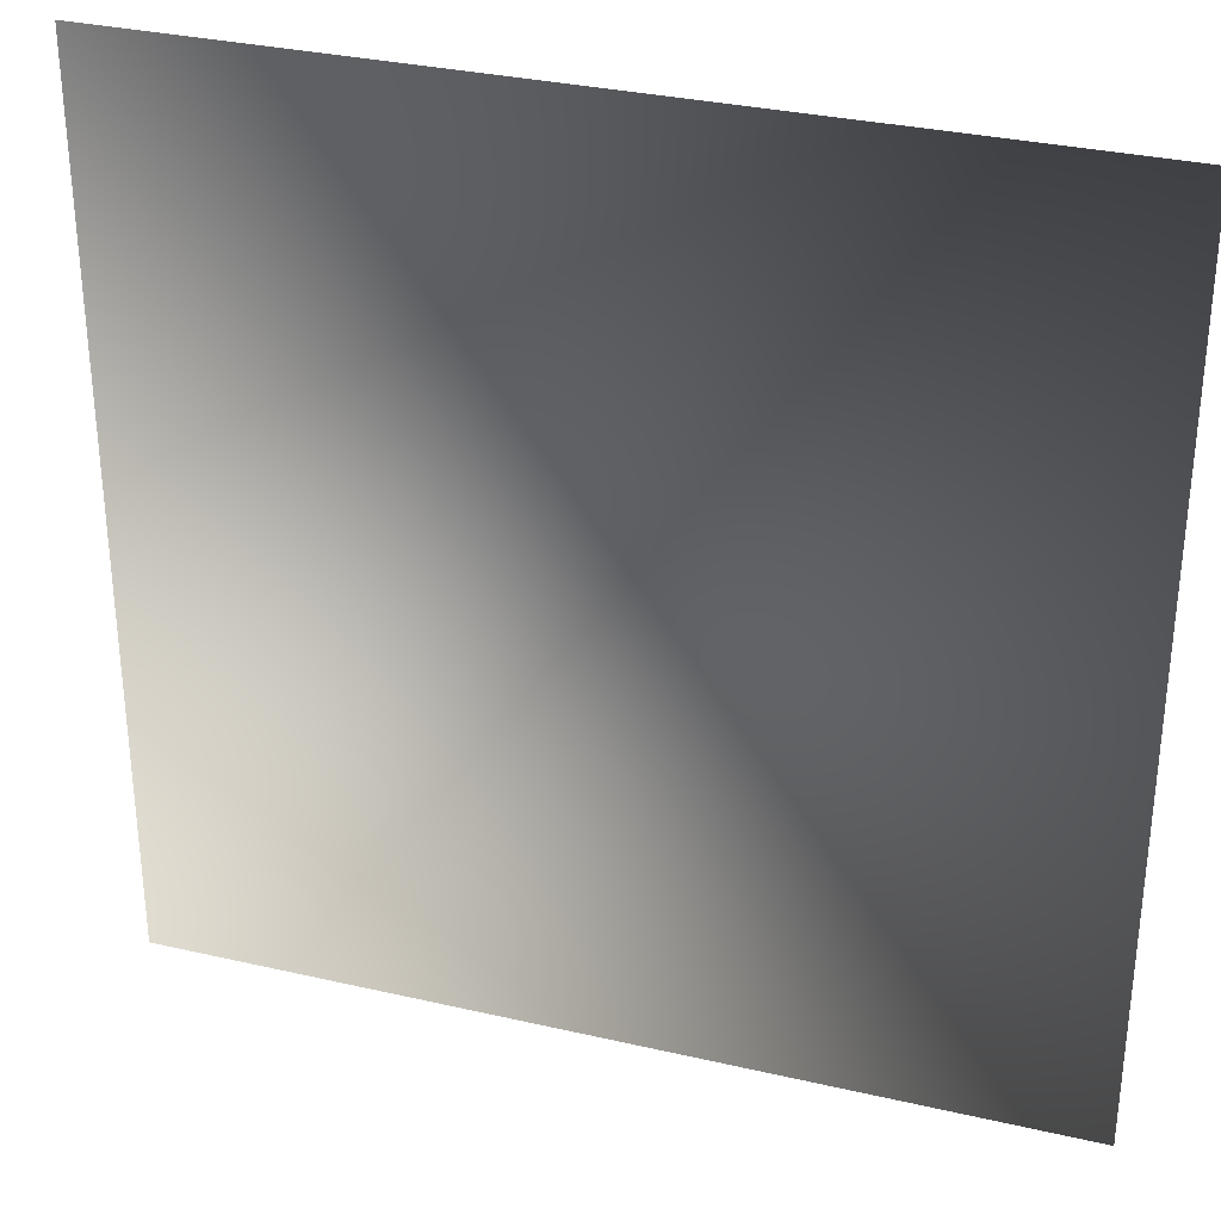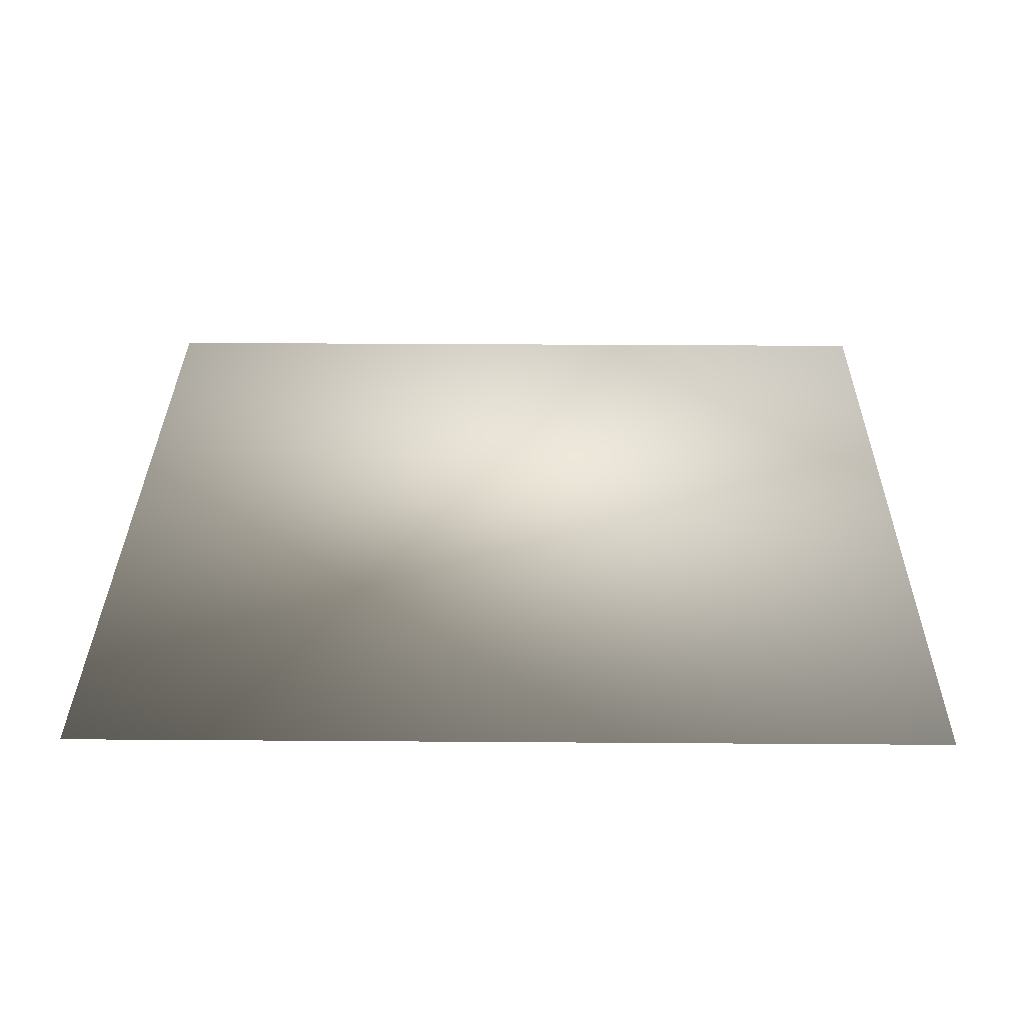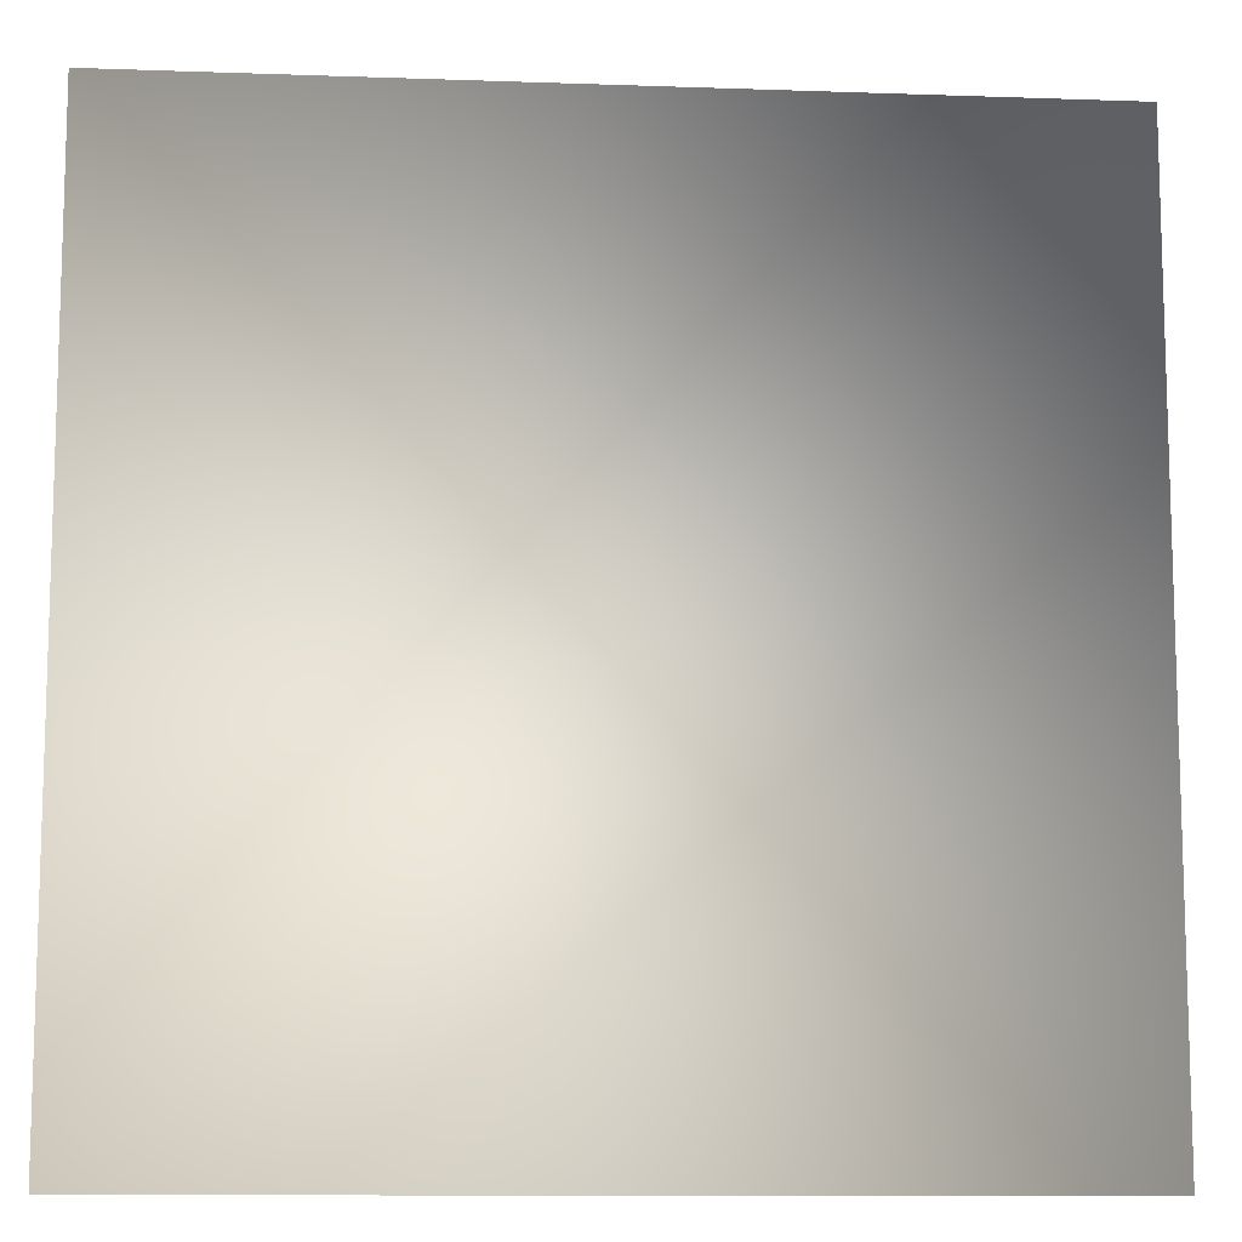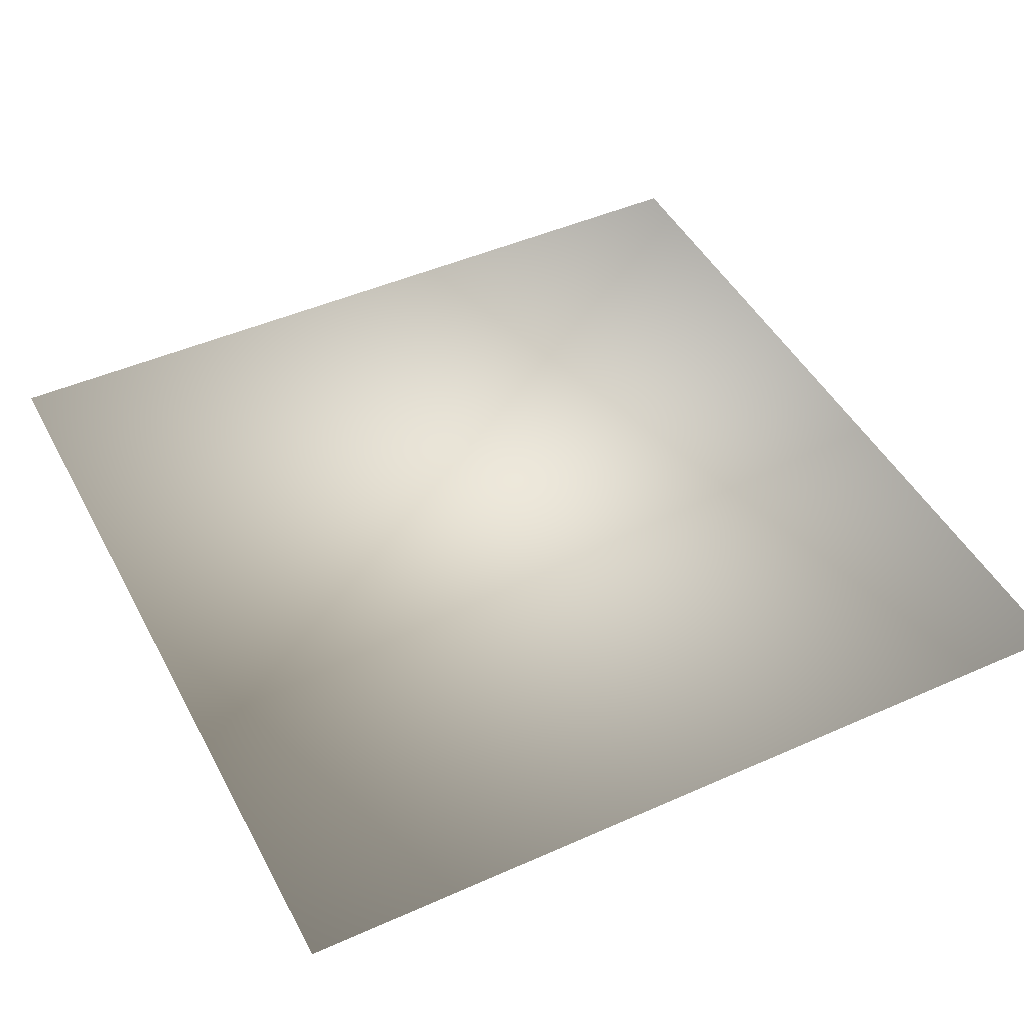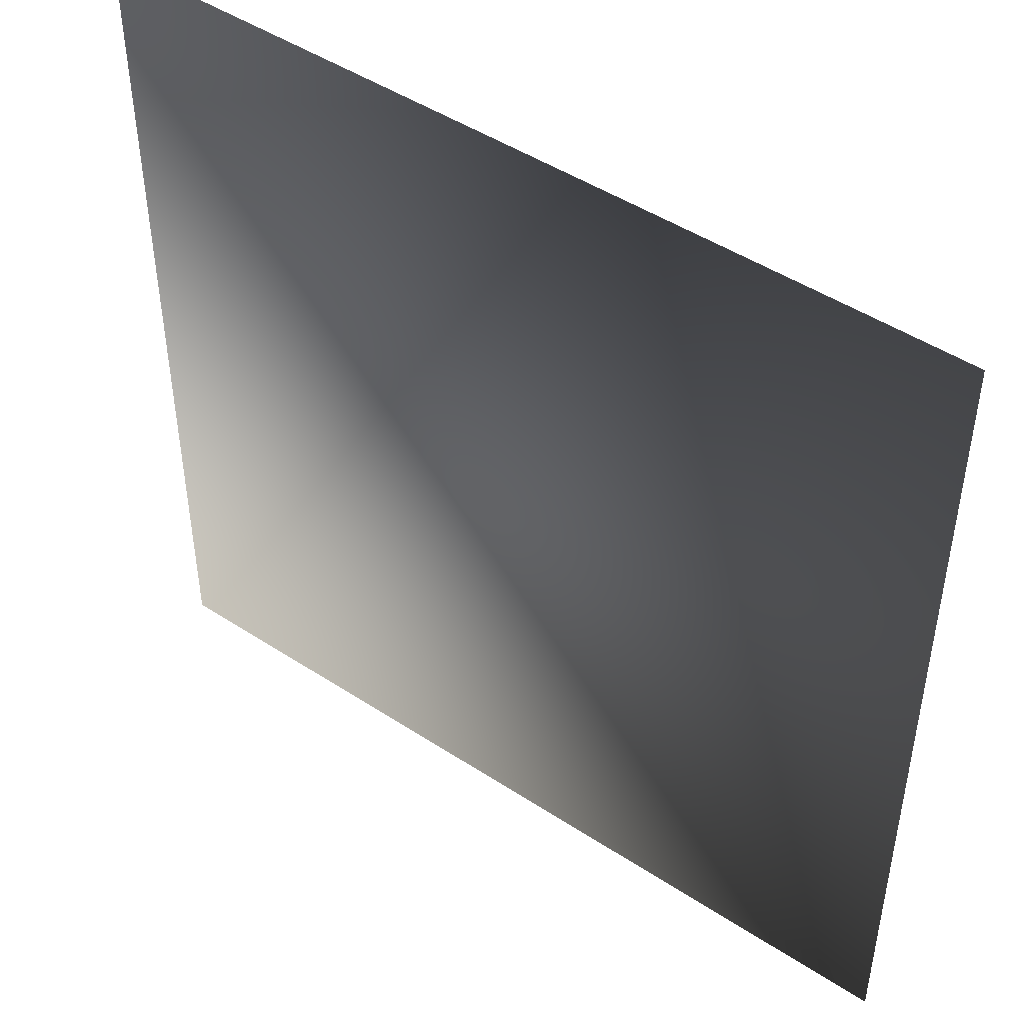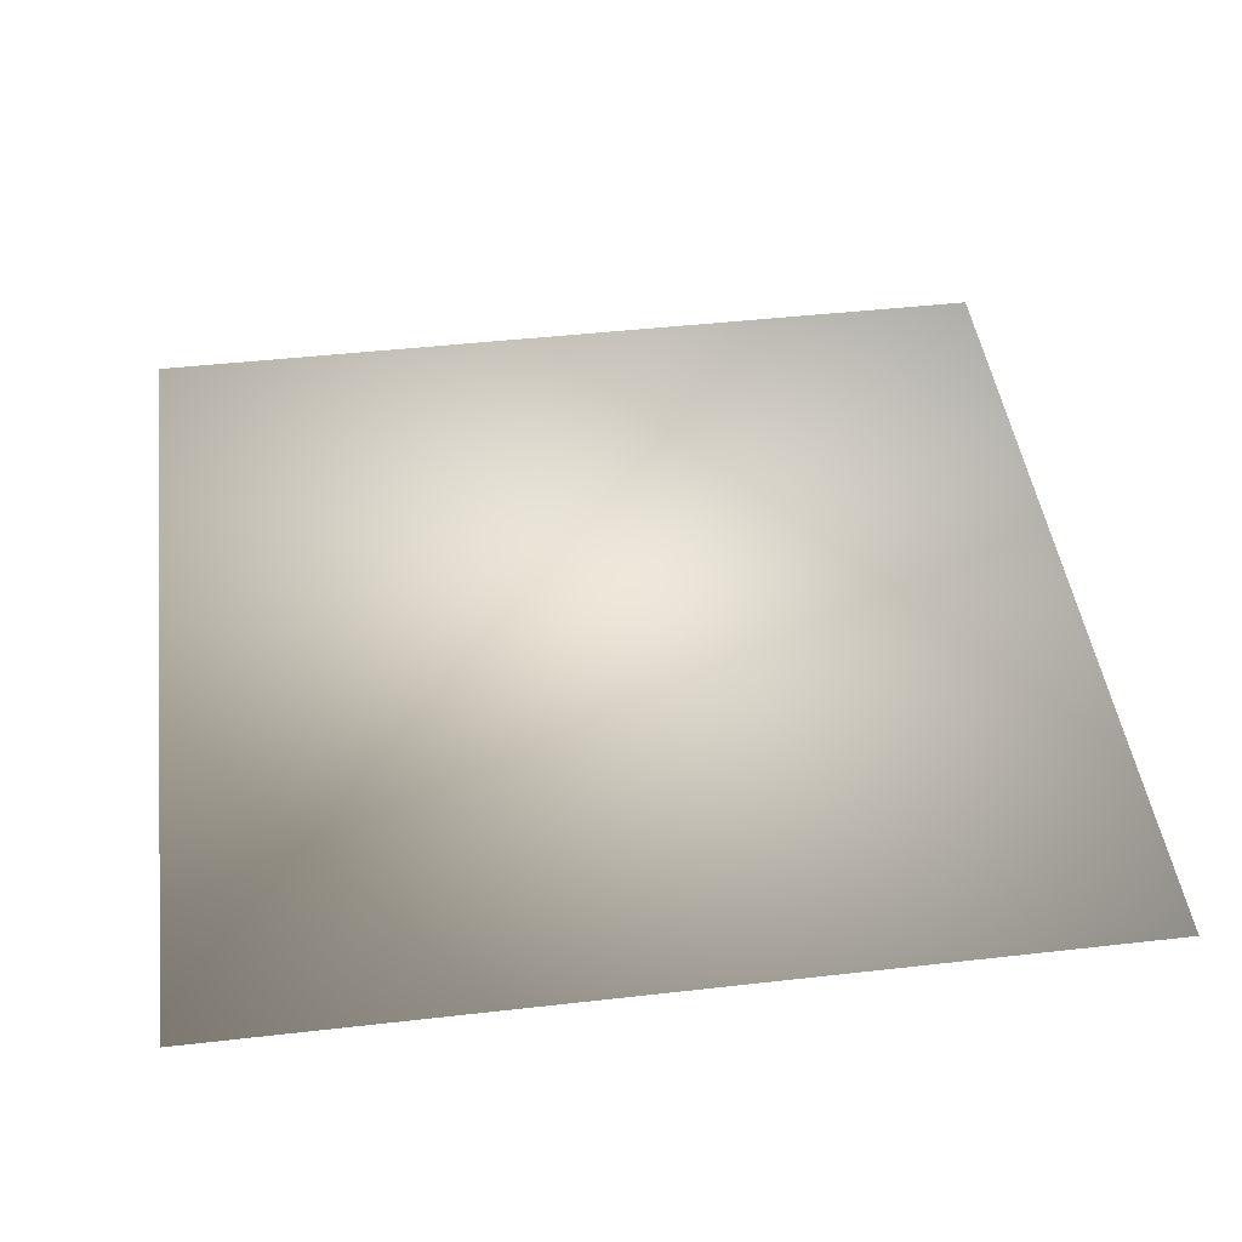
<metadata>
{"format":"obj","ext":"obj","renderer":"f3d","projection":"perspective","resolution":1024,"background":"white","views":[{"elev":32.0,"azim":18.0,"up":"+Y"},{"elev":30.9,"azim":-179.4,"up":"+Z"},{"elev":-10.9,"azim":-5.0,"up":"+Y"},{"elev":46.3,"azim":63.1,"up":"+Z"},{"elev":47.3,"azim":36.5,"up":"+Y"},{"elev":45.2,"azim":82.5,"up":"+Z"}]}
</metadata>
<code>
o ToasterLever_13_ToasterLever_13_1_GeomSubset_3
v 0.002036 -0.2207 0.0396
v 0.002036 -0.2167 0.0396
v -0.002036 -0.2207 0.0396
v -0.002036 -0.2167 0.0396
v 0.002036 -0.2207 0.0396
v 0.002036 -0.2167 0.0396
v -0.002036 -0.2207 0.0396
v -0.002036 -0.2167 0.0396
v 0.002036 -0.2207 0.0396
v 0.002036 -0.2167 0.0396
v -0.002036 -0.2207 0.0396
v -0.002036 -0.2167 0.0396
v 0.002036 -0.2207 0.0396
v 0.002036 -0.2167 0.0396
v -0.002036 -0.2207 0.0396
v -0.002036 -0.2167 0.0396
v 0.002036 -0.2207 0.0396
v 0.002036 -0.2167 0.0396
v -0.002036 -0.2207 0.0396
v -0.002036 -0.2167 0.0396
v 0.002036 -0.2207 0.0396
v 0.002036 -0.2167 0.0396
v -0.002036 -0.2207 0.0396
v -0.002036 -0.2167 0.0396
v 0 -0.2258 0.0396
v 0.001975 -0.211 0.04042
v 0.001511 -0.211 0.04111
v 0.000818 -0.211 0.04158
v 0 -0.211 0.04174
v -0.000818 -0.211 0.04158
v -0.001512 -0.211 0.04111
v -0.001975 -0.211 0.04042
v -0.002138 -0.211 0.0396
v -0.001975 -0.211 0.03878
v -0.001512 -0.211 0.03809
v -0.000818 -0.211 0.03763
v 0 -0.211 0.03746
v 0.000818 -0.211 0.03763
v 0.001511 -0.211 0.03809
v 0.001975 -0.211 0.03878
v 0.002138 -0.211 0.0396
v 0.001975 -0.2018 0.04042
v 0.001511 -0.2018 0.04111
v 0.000818 -0.2018 0.04158
v 0 -0.2018 0.04174
v -0.000818 -0.2018 0.04158
v -0.001512 -0.2018 0.04111
v -0.001975 -0.2018 0.04042
v -0.002138 -0.2018 0.0396
v -0.001975 -0.2018 0.03878
v -0.001512 -0.2018 0.03809
v -0.000818 -0.2018 0.03763
v 0 -0.2018 0.03746
v 0.000818 -0.2018 0.03763
v 0.001511 -0.2018 0.03809
v 0.001975 -0.2018 0.03878
v 0.002138 -0.2018 0.0396
v 0.00633 -0.2114 0.04222
v 0.00593 -0.211 0.04206
v 0.004845 -0.2114 0.04445
v 0.004539 -0.211 0.04414
v 0.002622 -0.2114 0.04593
v 0.002456 -0.211 0.04553
v 0 -0.2114 0.04645
v 0 -0.211 0.04602
v -0.002622 -0.2114 0.04593
v -0.002456 -0.211 0.04553
v -0.004845 -0.2114 0.04445
v -0.004539 -0.211 0.04414
v -0.00633 -0.2114 0.04222
v -0.00593 -0.211 0.04206
v -0.006852 -0.2114 0.0396
v -0.006419 -0.211 0.0396
v -0.00633 -0.2114 0.03698
v -0.00593 -0.211 0.03714
v -0.004845 -0.2114 0.03476
v -0.004539 -0.211 0.03506
v -0.002622 -0.2114 0.03327
v -0.002456 -0.211 0.03367
v 0 -0.2114 0.03275
v 0 -0.211 0.03318
v 0.002622 -0.2114 0.03327
v 0.002456 -0.211 0.03367
v 0.004845 -0.2114 0.03476
v 0.004539 -0.211 0.03506
v 0.00633 -0.2114 0.03698
v 0.00593 -0.211 0.03714
v 0.006852 -0.2114 0.0396
v 0.006419 -0.211 0.0396
v 0.00593 -0.2258 0.04206
v 0.00633 -0.2254 0.04222
v 0.004845 -0.2254 0.04445
v 0.004539 -0.2258 0.04414
v 0.002456 -0.2258 0.04553
v 0.002622 -0.2254 0.04593
v 0 -0.2254 0.04645
v 0 -0.2258 0.04602
v -0.002456 -0.2258 0.04553
v -0.002622 -0.2254 0.04593
v -0.004845 -0.2254 0.04445
v -0.004539 -0.2258 0.04414
v -0.00593 -0.2258 0.04206
v -0.00633 -0.2254 0.04222
v -0.006852 -0.2254 0.0396
v -0.006419 -0.2258 0.0396
v -0.00593 -0.2258 0.03714
v -0.00633 -0.2254 0.03698
v -0.004845 -0.2254 0.03476
v -0.004539 -0.2258 0.03506
v -0.002456 -0.2258 0.03367
v -0.002622 -0.2254 0.03327
v 0 -0.2254 0.03275
v 0 -0.2258 0.03318
v 0.002456 -0.2258 0.03367
v 0.002622 -0.2254 0.03327
v 0.004845 -0.2254 0.03476
v 0.004539 -0.2258 0.03506
v 0.00593 -0.2258 0.03714
v 0.00633 -0.2254 0.03698
v 0.006852 -0.2254 0.0396
v 0.006419 -0.2258 0.0396
f 13 14 16 15

</code>
